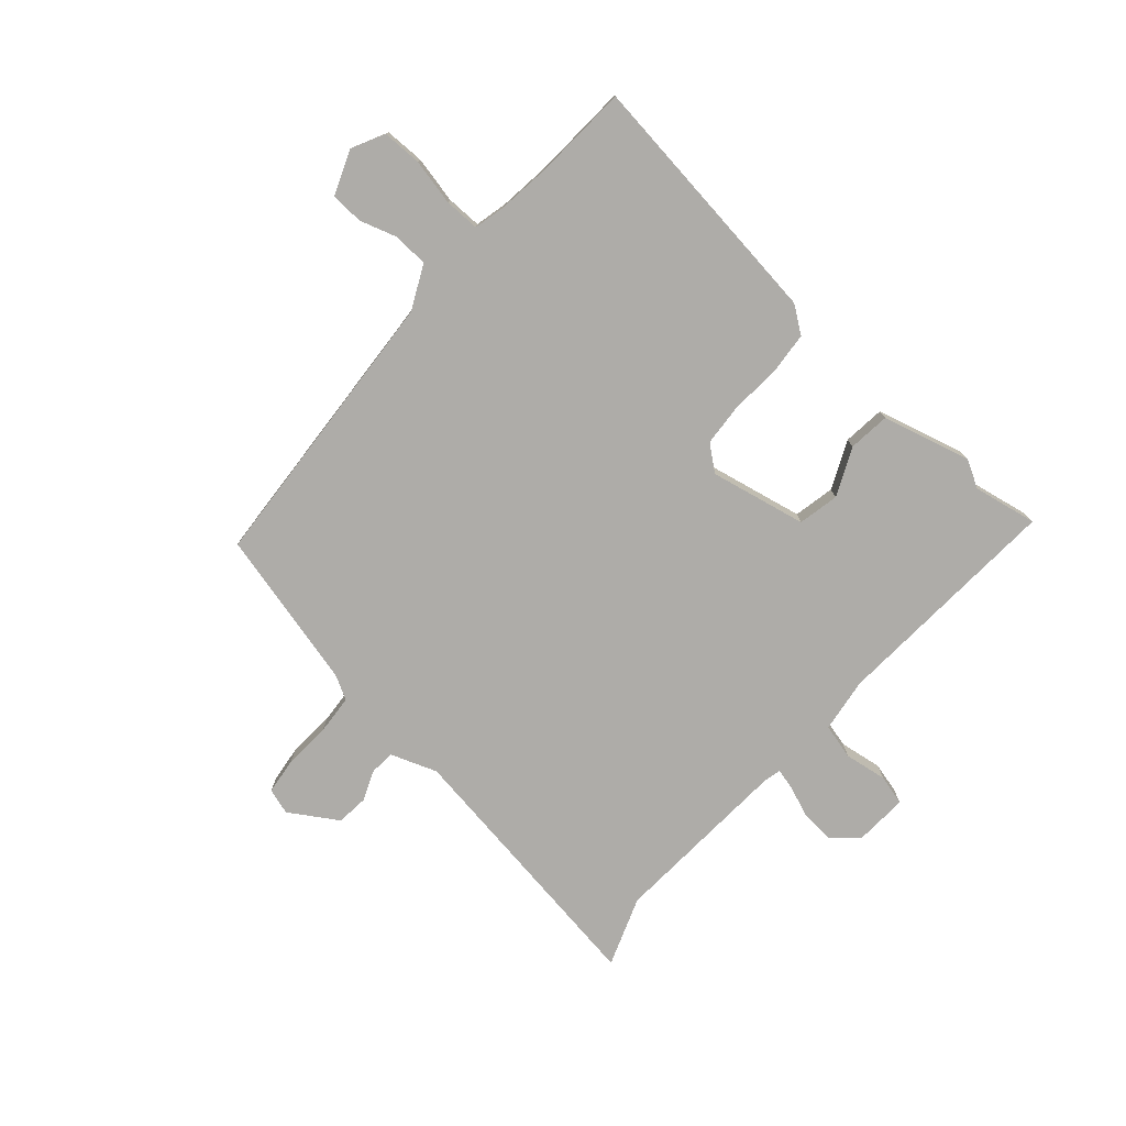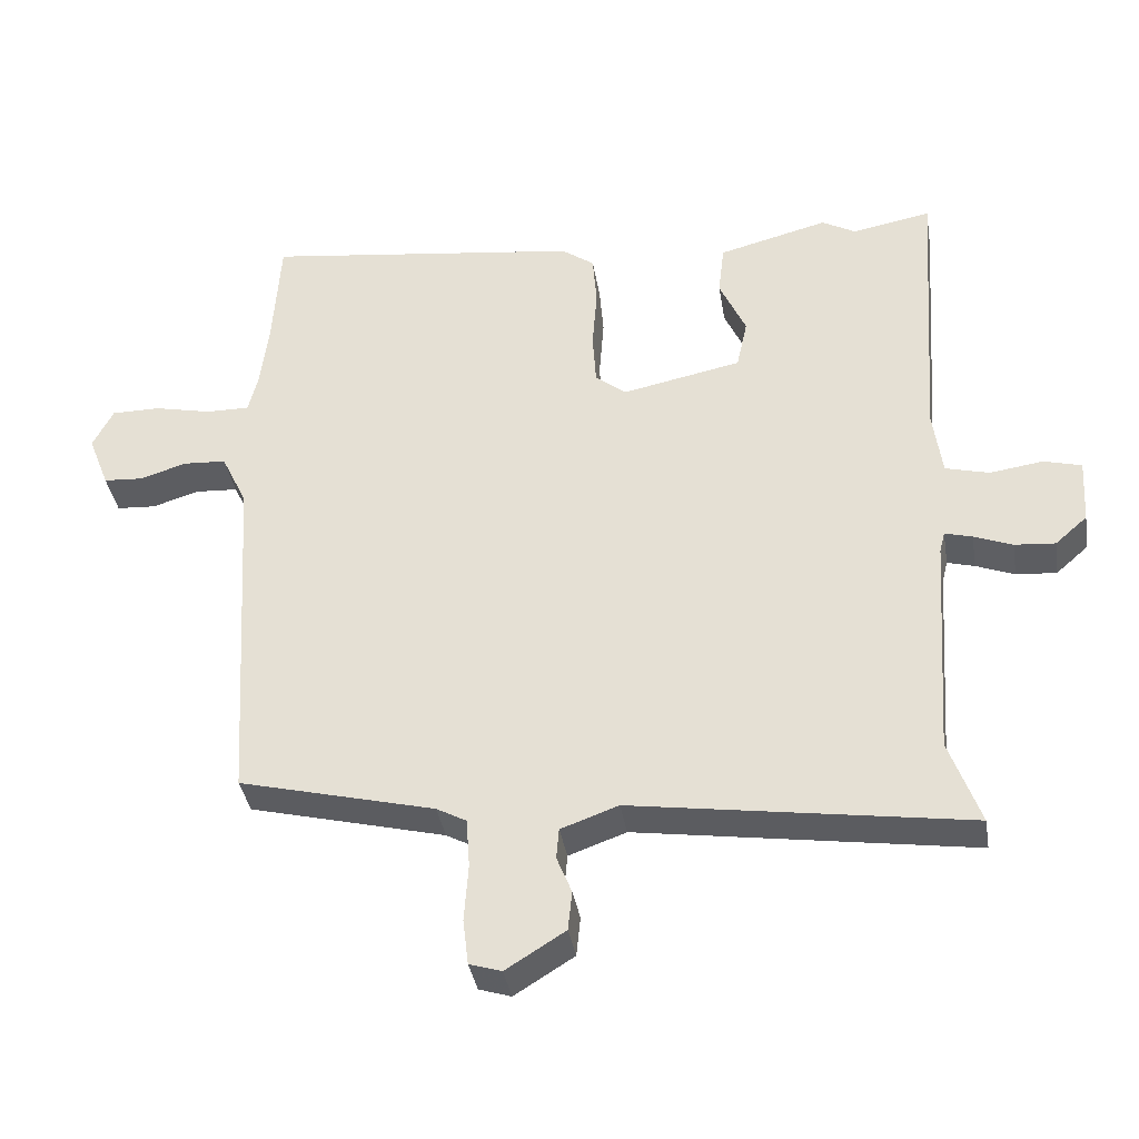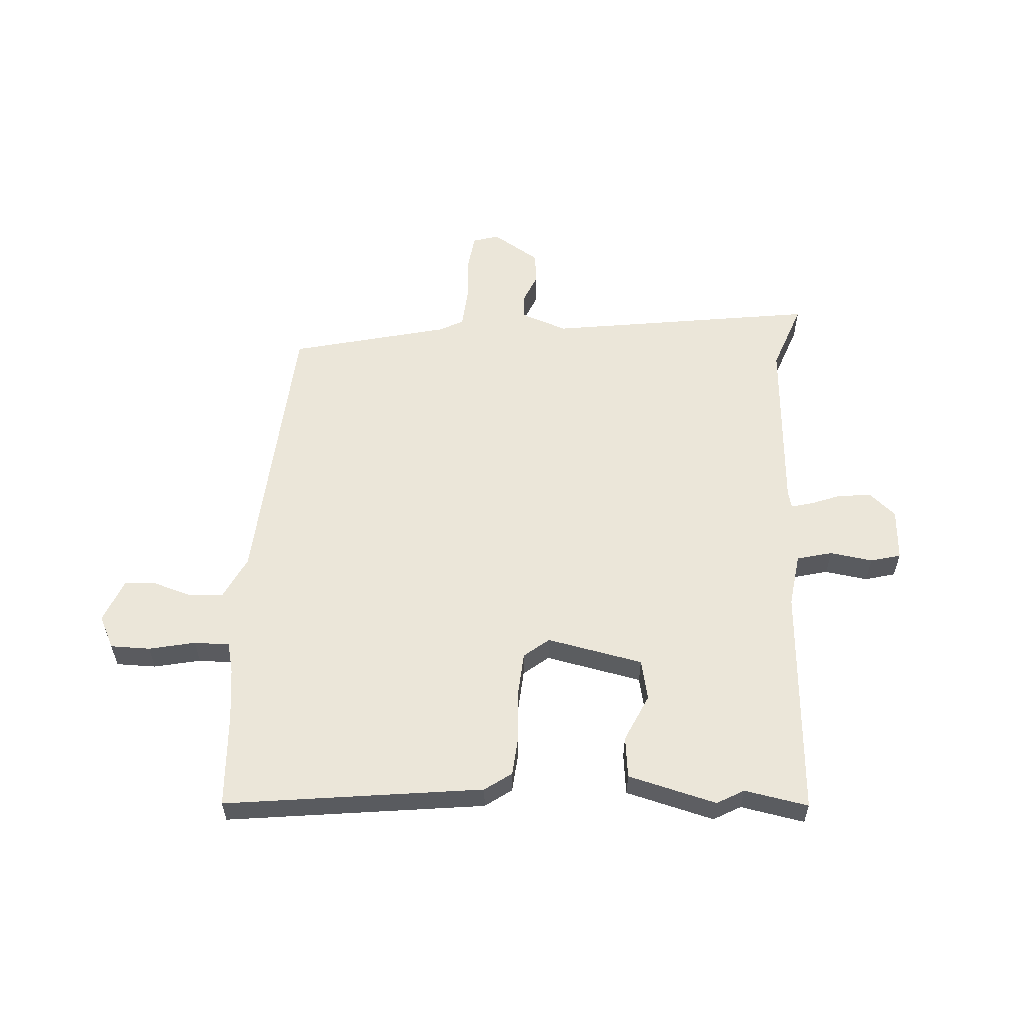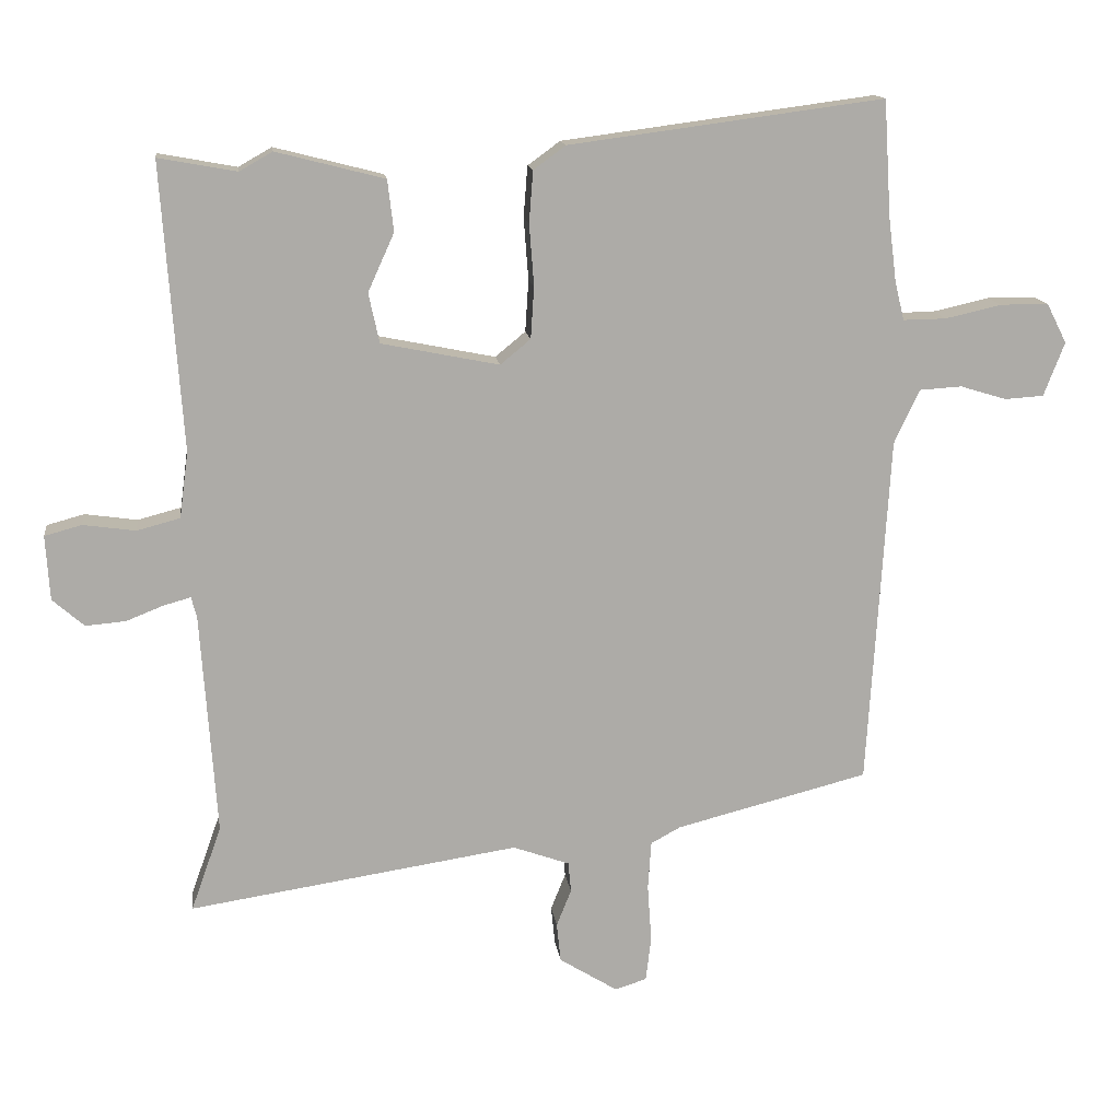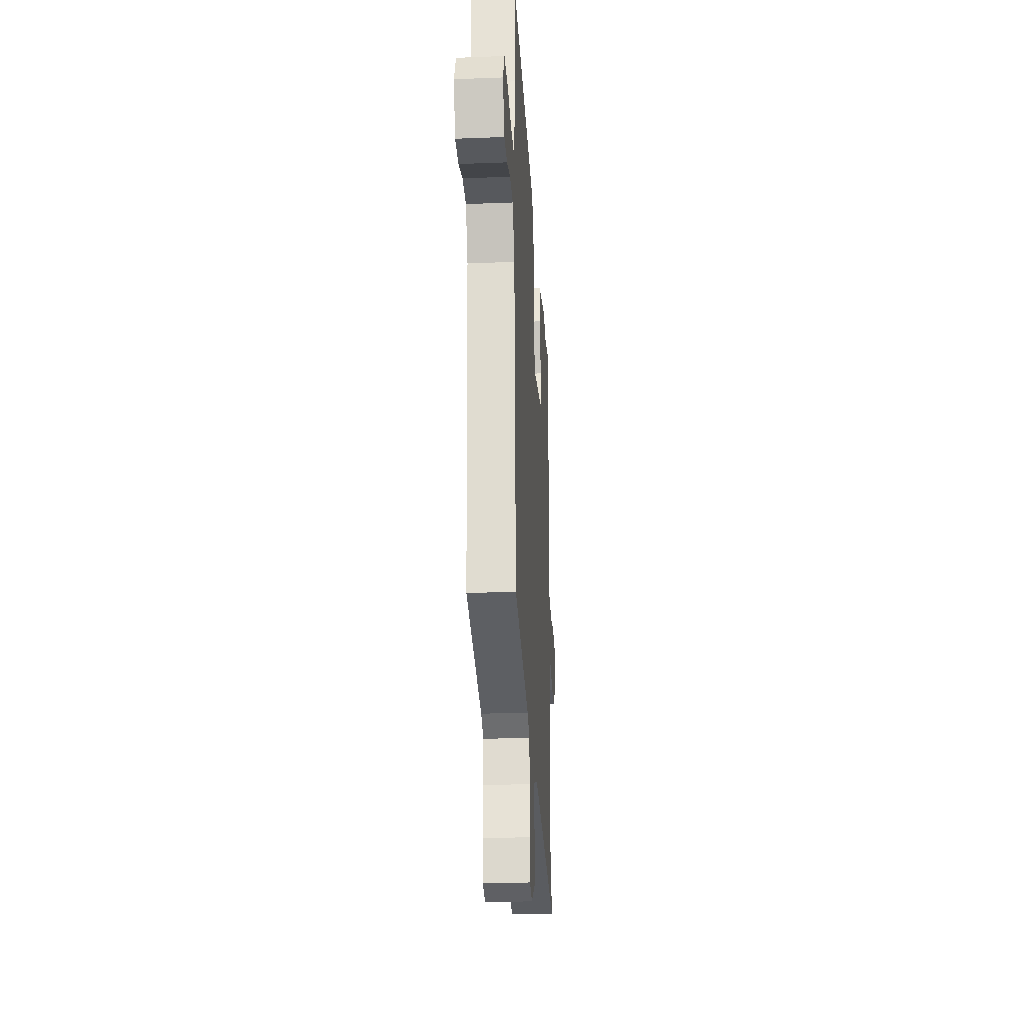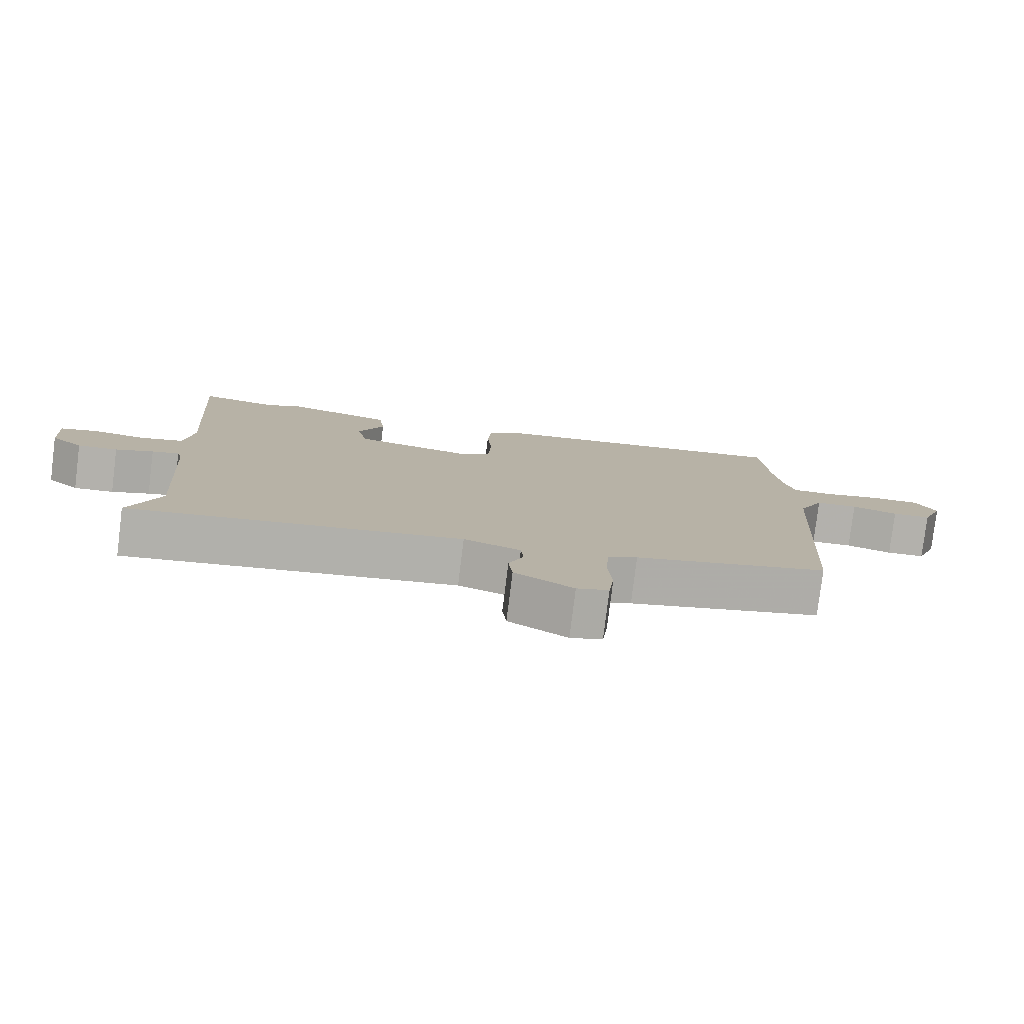
<metadata>
{"format":"obj","ext":"obj","renderer":"f3d","projection":"perspective","resolution":1024,"background":"white","views":[{"elev":-76.8,"azim":-40.8,"up":"+Y"},{"elev":-37.6,"azim":9.4,"up":"+Z"},{"elev":56.9,"azim":4.2,"up":"+Y"},{"elev":14.0,"azim":172.7,"up":"+Z"},{"elev":-25.5,"azim":-86.4,"up":"+Z"},{"elev":-79.2,"azim":172.9,"up":"+Z"}]}
</metadata>
<code>
v -0.506 0.07 0.41
v -0.495 0.07 0.583
v -0.027 0.07 0.521
v 0.021 0.07 0.486
v 0.027 0.07 0.41
v 0.02 0.07 0.318
v 0.025 0.07 0.241
v 0.07 0.07 0.204
v 0.245 0.07 0.239
v 0.261 0.07 0.313
v 0.222 0.07 0.4
v 0.231 0.07 0.476
v 0.392 0.07 0.517
v 0.441 0.07 0.489
v 0.557 0.07 0.51
v 0.527 0.07 0.086
v 0.54 0.07 -0.012
v 0.604 0.07 -0.029
v 0.682 0.07 -0.018
v 0.737 0.07 -0.033
v 0.731 0.07 -0.129
v 0.684 0.07 -0.17
v 0.625 0.07 -0.165
v 0.569 0.07 -0.143
v 0.529 0.07 -0.132
v 0.521 0.07 -0.163
v 0.498 0.07 -0.493
v 0.543 0.07 -0.619
v 0.053 0.07 -0.544
v -0.031 0.07 -0.574
v -0.035 0.07 -0.619
v -0.013 0.07 -0.674
v -0.019 0.07 -0.732
v -0.106 0.07 -0.786
v -0.153 0.07 -0.771
v -0.161 0.07 -0.704
v -0.155 0.07 -0.619
v -0.16 0.07 -0.547
v -0.204 0.07 -0.523
v -0.491 0.07 -0.45
v -0.523 0.07 0.072
v -0.561 0.07 0.152
v -0.624 0.07 0.156
v -0.693 0.07 0.135
v -0.751 0.07 0.139
v -0.782 0.07 0.219
v -0.752 0.07 0.278
v -0.68 0.07 0.278
v -0.596 0.07 0.259
v -0.532 0.07 0.258
v -0.518 0.07 0.315
v -0.506 0 0.41
v -0.495 0 0.583
v -0.027 0 0.521
v 0.021 0 0.486
v 0.027 0 0.41
v 0.02 0 0.318
v 0.025 0 0.241
v 0.07 0 0.204
v 0.245 0 0.239
v 0.261 0 0.313
v 0.222 0 0.4
v 0.231 0 0.476
v 0.392 0 0.517
v 0.441 0 0.489
v 0.557 0 0.51
v 0.527 0 0.086
v 0.54 0 -0.012
v 0.604 0 -0.029
v 0.682 0 -0.018
v 0.737 0 -0.033
v 0.731 0 -0.129
v 0.684 0 -0.17
v 0.625 0 -0.165
v 0.569 0 -0.143
v 0.529 0 -0.132
v 0.521 0 -0.163
v 0.498 0 -0.493
v 0.543 0 -0.619
v 0.053 0 -0.544
v -0.031 0 -0.574
v -0.035 0 -0.619
v -0.013 0 -0.674
v -0.019 0 -0.732
v -0.106 0 -0.786
v -0.153 0 -0.771
v -0.161 0 -0.704
v -0.155 0 -0.619
v -0.16 0 -0.547
v -0.204 0 -0.523
v -0.491 0 -0.45
v -0.523 0 0.072
v -0.561 0 0.152
v -0.624 0 0.156
v -0.693 0 0.135
v -0.751 0 0.139
v -0.782 0 0.219
v -0.752 0 0.278
v -0.68 0 0.278
v -0.596 0 0.259
v -0.532 0 0.258
v -0.518 0 0.315
f 47 48 49
f 46 47 49
f 45 46 49
f 44 45 49
f 43 44 49
f 42 43 49 50
f 41 42 50
f 41 50 51
f 40 41 51
f 39 40 51
f 35 36 37
f 34 35 37
f 33 34 37
f 32 33 37
f 31 32 37
f 30 31 37 38
f 39 51 1
f 38 39 1
f 30 38 1
f 29 30 1
f 22 23 24
f 21 22 24
f 20 21 24
f 19 20 24
f 18 19 24
f 17 18 24 25
f 16 17 25 26
f 14 15 16
f 14 16 26
f 13 14 26
f 12 13 26
f 11 12 26
f 10 11 26
f 4 5 6
f 3 4 6
f 2 3 6
f 1 2 6
f 1 6 7
f 1 7 8
f 29 1 8
f 28 29 8
f 27 28 8
f 26 27 8 9
f 9 10 26
f 100 99 98
f 100 98 97
f 100 97 96
f 100 96 95
f 100 95 94
f 101 100 94 93
f 101 93 92
f 102 101 92
f 102 92 91
f 102 91 90
f 88 87 86
f 88 86 85
f 88 85 84
f 88 84 83
f 88 83 82
f 89 88 82 81
f 52 102 90
f 52 90 89
f 52 89 81
f 52 81 80
f 75 74 73
f 75 73 72
f 75 72 71
f 75 71 70
f 75 70 69
f 76 75 69 68
f 77 76 68 67
f 67 66 65
f 77 67 65
f 77 65 64
f 77 64 63
f 77 63 62
f 77 62 61
f 57 56 55
f 57 55 54
f 57 54 53
f 57 53 52
f 58 57 52
f 59 58 52
f 59 52 80
f 59 80 79
f 59 79 78
f 60 59 78 77
f 77 61 60
f 1 52 53 2
f 2 53 54 3
f 3 54 55 4
f 4 55 56 5
f 5 56 57 6
f 6 57 58 7
f 7 58 59 8
f 8 59 60 9
f 9 60 61 10
f 10 61 62 11
f 11 62 63 12
f 12 63 64 13
f 13 64 65 14
f 14 65 66 15
f 15 66 67 16
f 16 67 68 17
f 17 68 69 18
f 18 69 70 19
f 19 70 71 20
f 20 71 72 21
f 21 72 73 22
f 22 73 74 23
f 23 74 75 24
f 24 75 76 25
f 25 76 77 26
f 26 77 78 27
f 27 78 79 28
f 28 79 80 29
f 29 80 81 30
f 30 81 82 31
f 31 82 83 32
f 32 83 84 33
f 33 84 85 34
f 34 85 86 35
f 35 86 87 36
f 36 87 88 37
f 37 88 89 38
f 38 89 90 39
f 39 90 91 40
f 40 91 92 41
f 41 92 93 42
f 42 93 94 43
f 43 94 95 44
f 44 95 96 45
f 45 96 97 46
f 46 97 98 47
f 47 98 99 48
f 48 99 100 49
f 49 100 101 50
f 50 101 102 51
f 51 102 52 1

</code>
